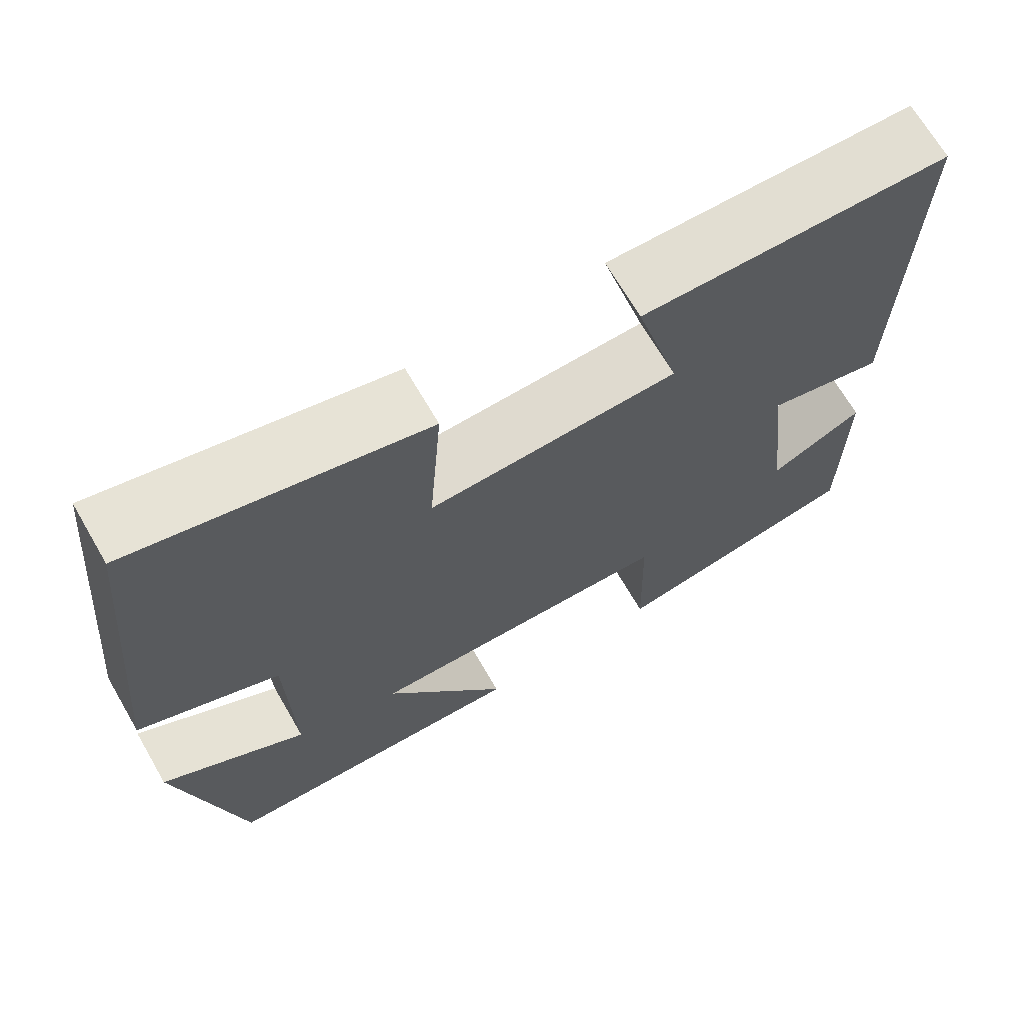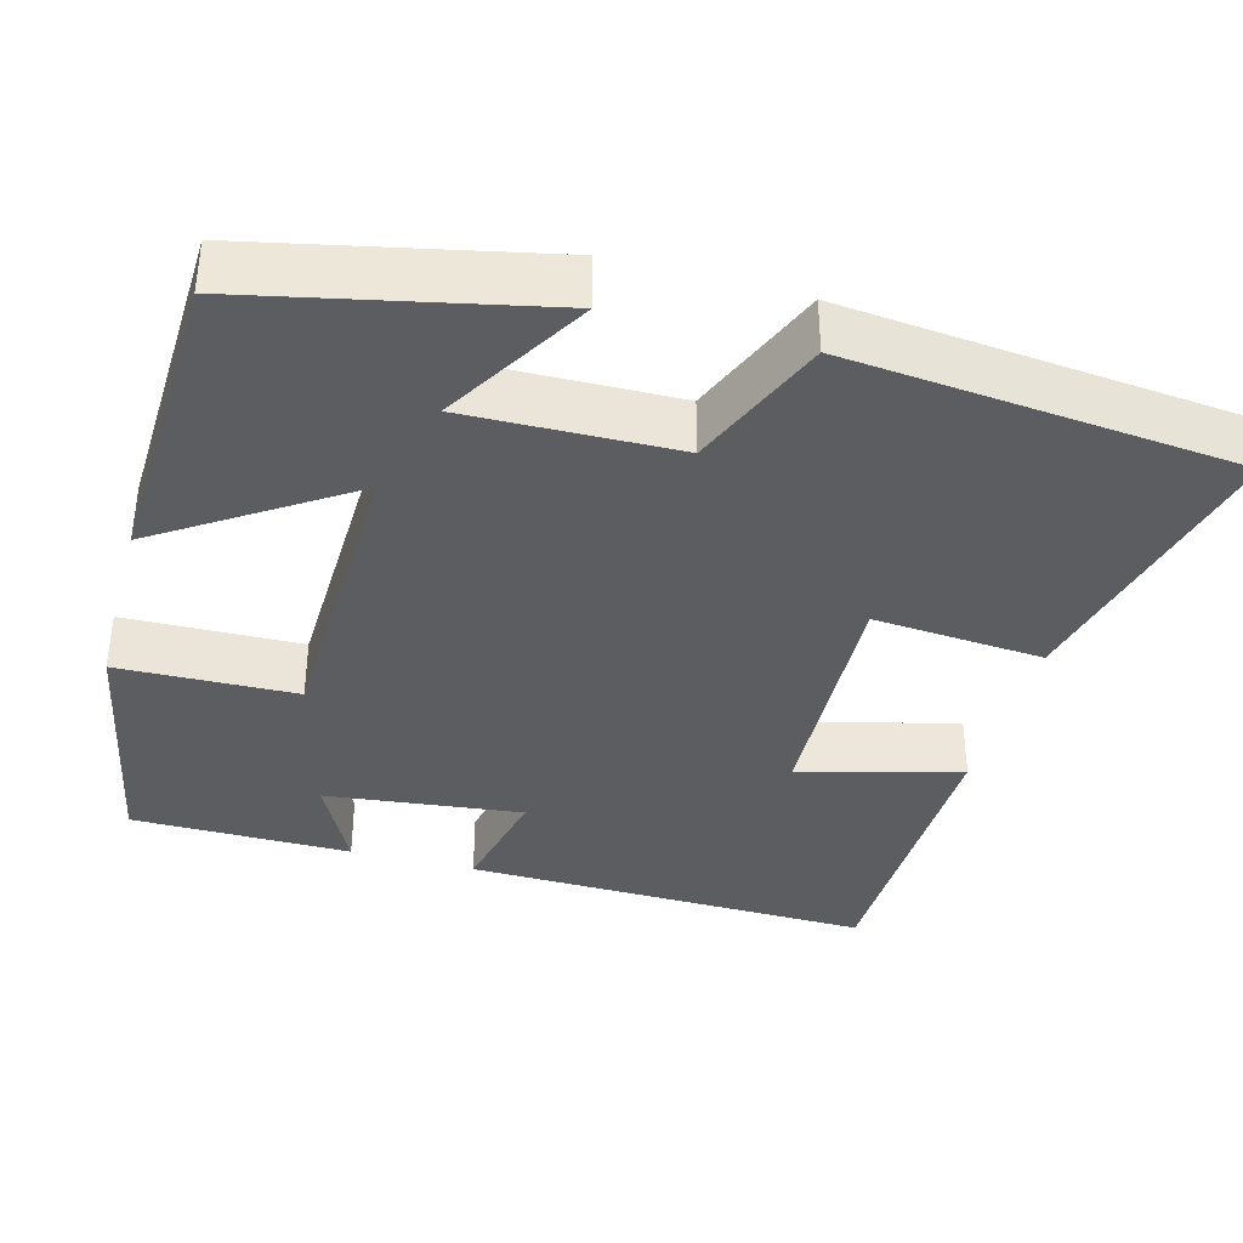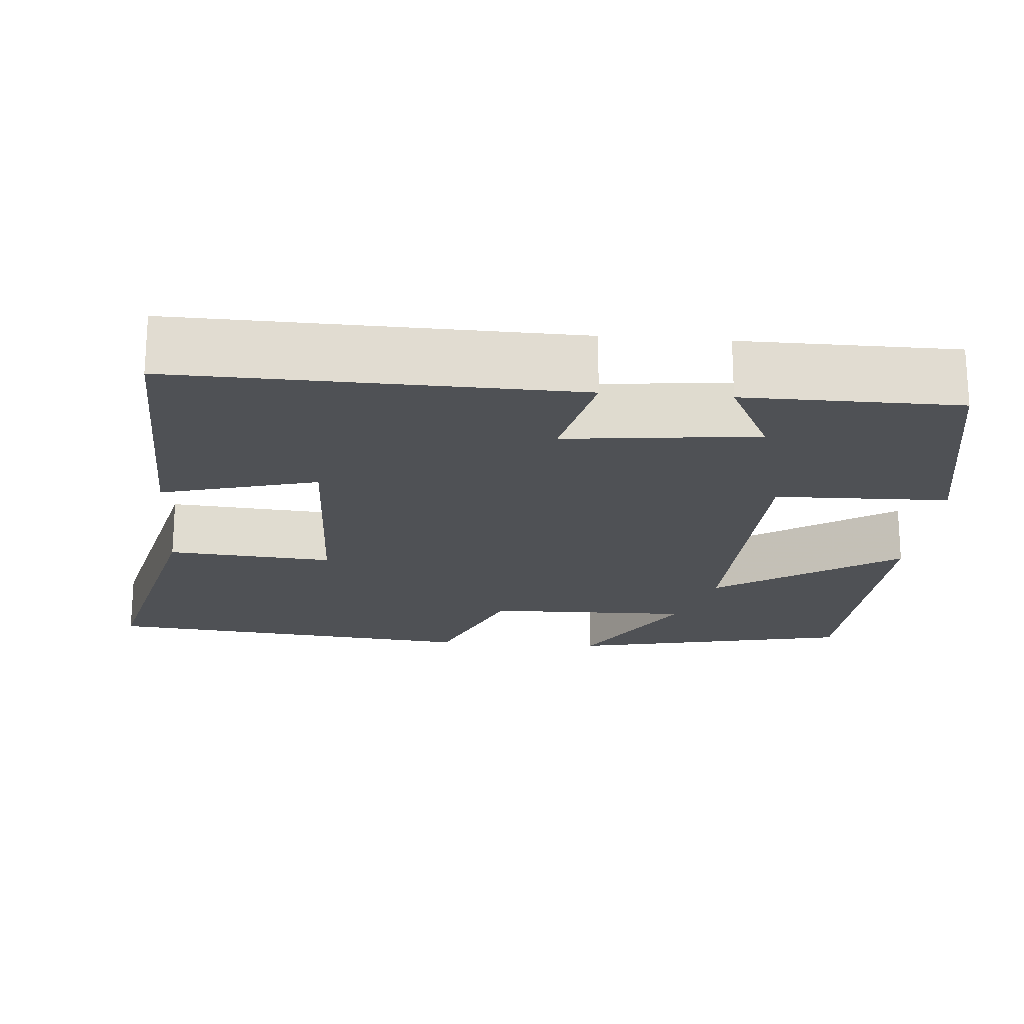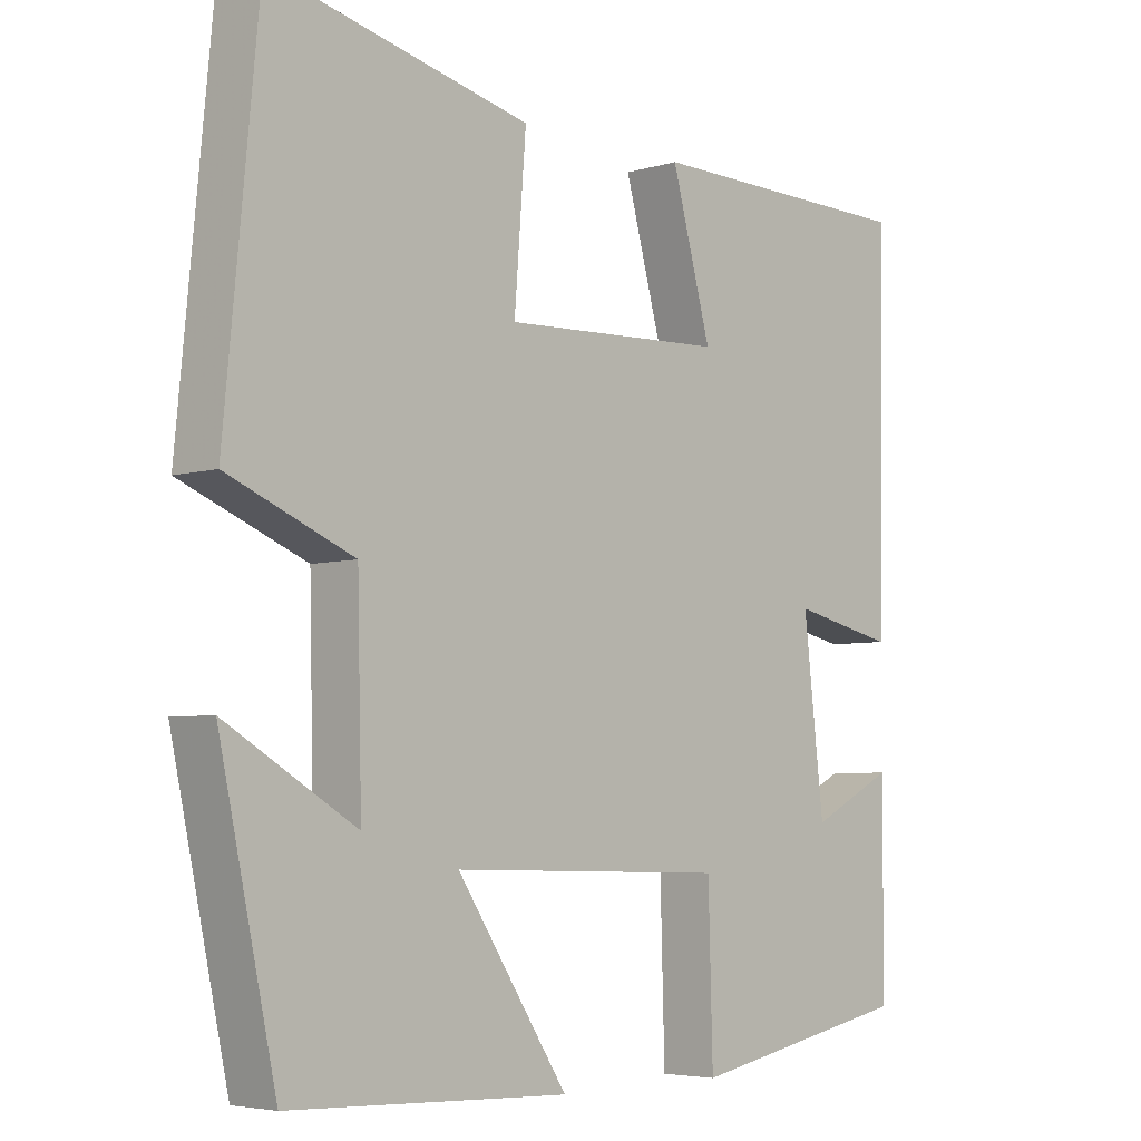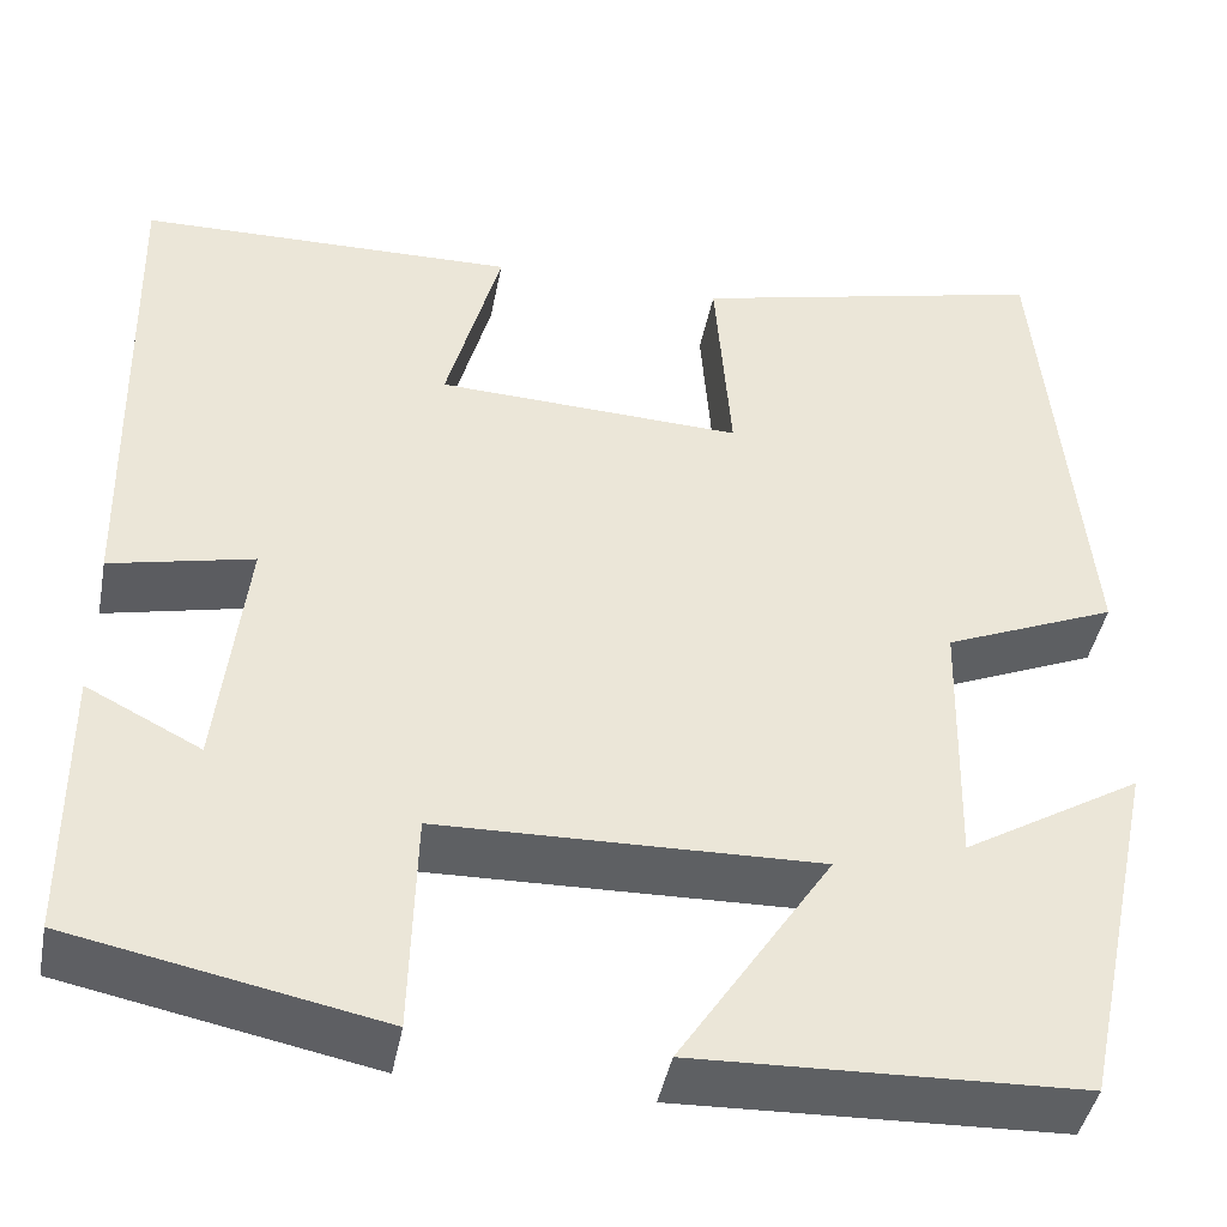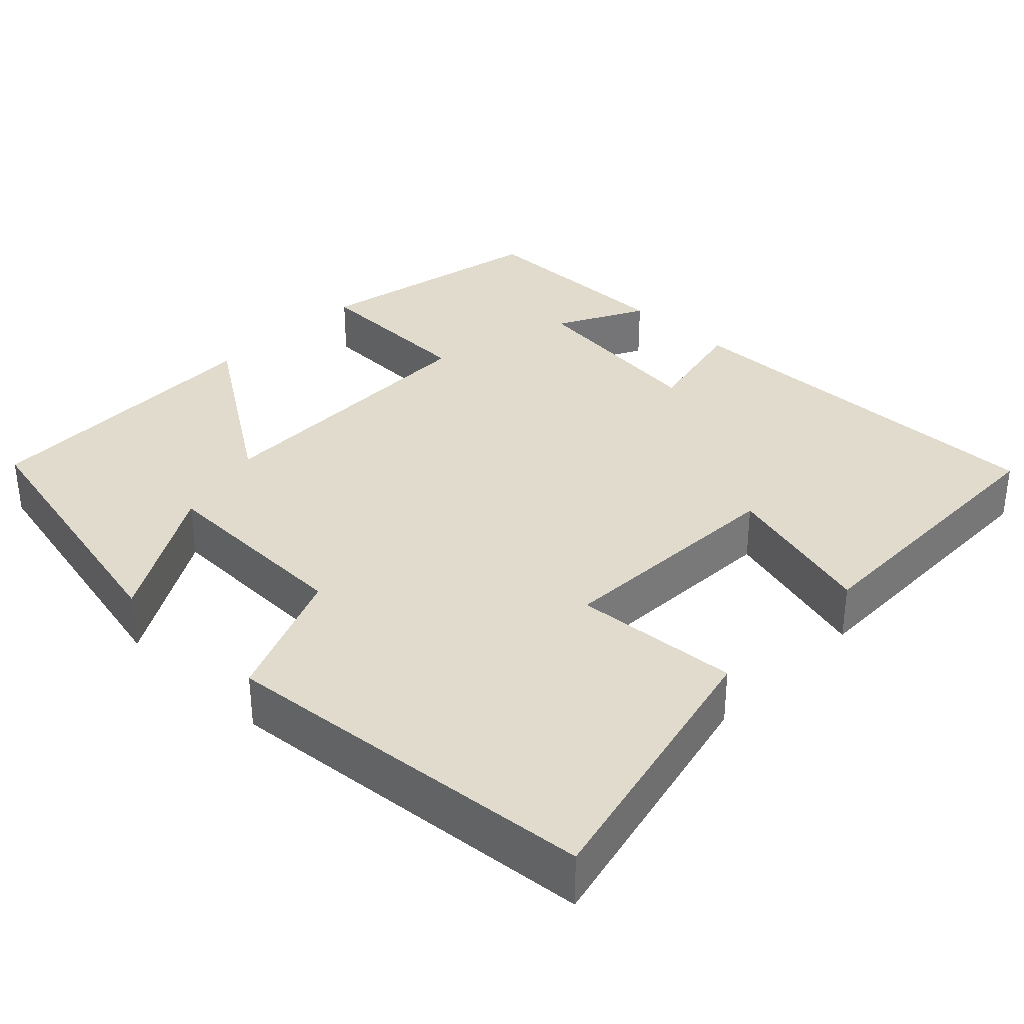
<metadata>
{"format":"obj","ext":"obj","renderer":"f3d","projection":"perspective","resolution":1024,"background":"white","views":[{"elev":68.9,"azim":-30.2,"up":"+Z"},{"elev":-37.2,"azim":-105.3,"up":"+Y"},{"elev":-20.0,"azim":85.1,"up":"+Y"},{"elev":-5.0,"azim":-46.4,"up":"+Z"},{"elev":-43.2,"azim":169.1,"up":"+Z"},{"elev":33.9,"azim":-45.7,"up":"+Y"}]}
</metadata>
<code>
v -0.454 0.07 0.585
v -0.099 0.07 0.5
v -0.115 0.07 0.289
v 0.189 0.07 0.301
v 0.135 0.07 0.5
v 0.51 0.07 0.492
v 0.5 0.07 -0.013
v 0.358 0.07 0.019
v 0.386 0.07 -0.225
v 0.5 0.07 -0.167
v 0.499 0.07 -0.439
v 0.192 0.07 -0.5
v 0.186 0.07 -0.279
v -0.192 0.07 -0.269
v -0.04 0.07 -0.5
v -0.422 0.07 -0.486
v -0.5 0.07 -0.124
v -0.322 0.07 -0.23
v -0.328 0.07 0.03
v -0.5 0.07 0.102
v -0.454 0 0.585
v -0.099 0 0.5
v -0.115 0 0.289
v 0.189 0 0.301
v 0.135 0 0.5
v 0.51 0 0.492
v 0.5 0 -0.013
v 0.358 0 0.019
v 0.386 0 -0.225
v 0.5 0 -0.167
v 0.499 0 -0.439
v 0.192 0 -0.5
v 0.186 0 -0.279
v -0.192 0 -0.269
v -0.04 0 -0.5
v -0.422 0 -0.486
v -0.5 0 -0.124
v -0.322 0 -0.23
v -0.328 0 0.03
v -0.5 0 0.102
f 1 2 3
f 20 1 3
f 19 20 3
f 18 19 3 4
f 15 16 17 18
f 14 15 18
f 13 14 18 4
f 12 13 4
f 9 10 11 12
f 8 9 12 4
f 6 7 8
f 5 6 8
f 4 5 8
f 23 22 21
f 23 21 40
f 23 40 39
f 24 23 39 38
f 38 37 36 35
f 38 35 34
f 24 38 34 33
f 24 33 32
f 32 31 30 29
f 24 32 29 28
f 28 27 26
f 28 26 25
f 28 25 24
f 1 21 22 2
f 2 22 23 3
f 3 23 24 4
f 4 24 25 5
f 5 25 26 6
f 6 26 27 7
f 7 27 28 8
f 8 28 29 9
f 9 29 30 10
f 10 30 31 11
f 11 31 32 12
f 12 32 33 13
f 13 33 34 14
f 14 34 35 15
f 15 35 36 16
f 16 36 37 17
f 17 37 38 18
f 18 38 39 19
f 19 39 40 20
f 20 40 21 1

</code>
